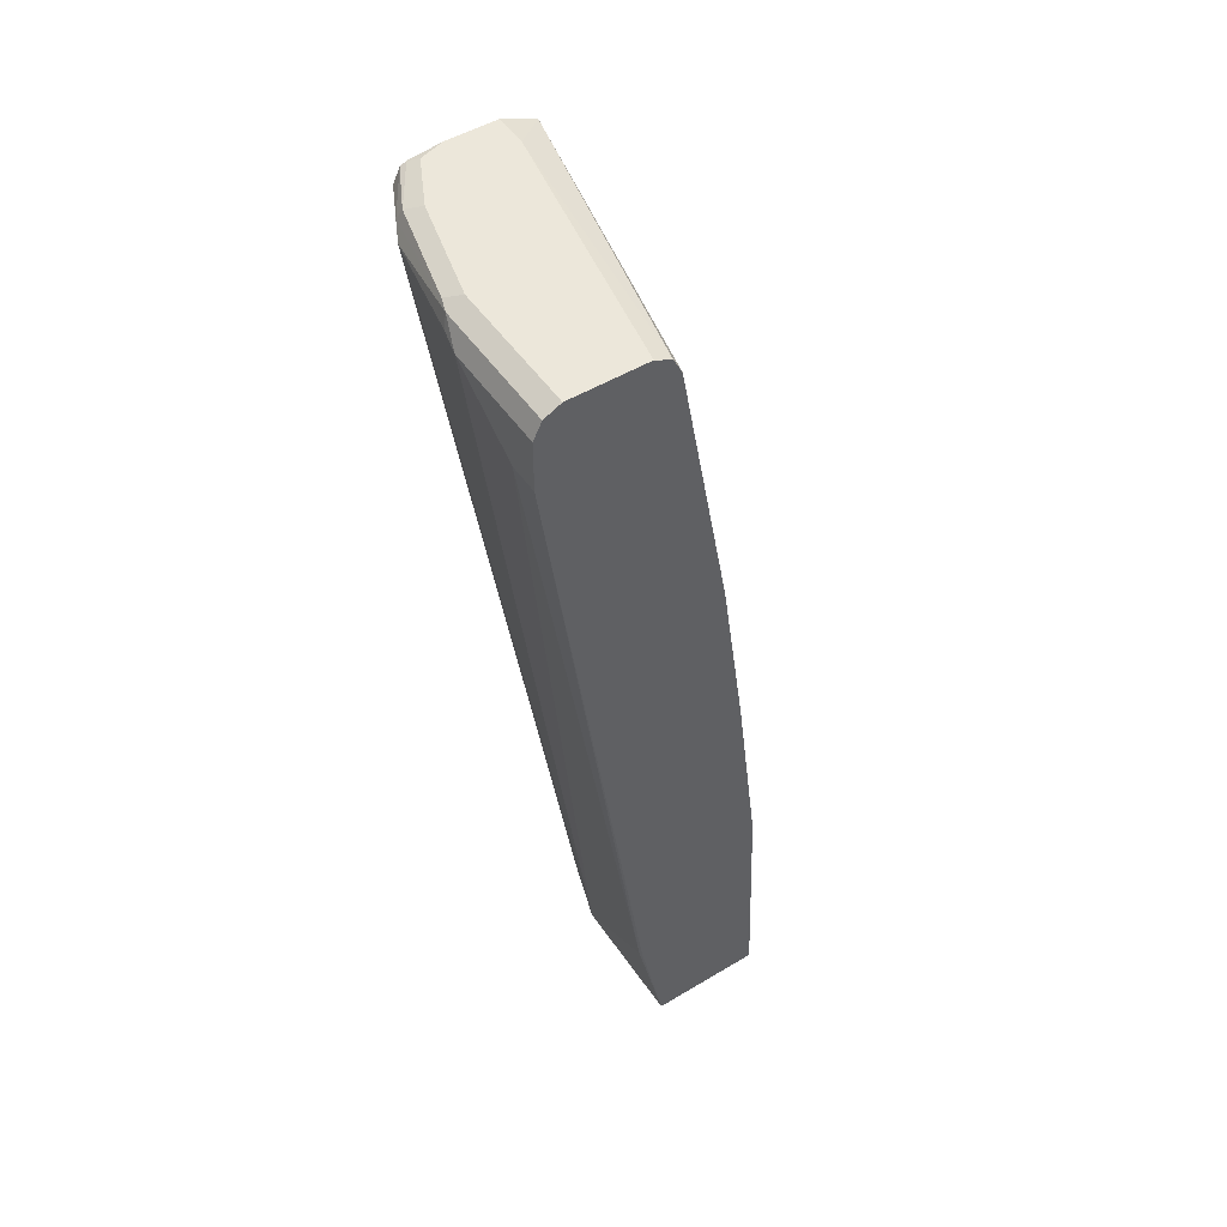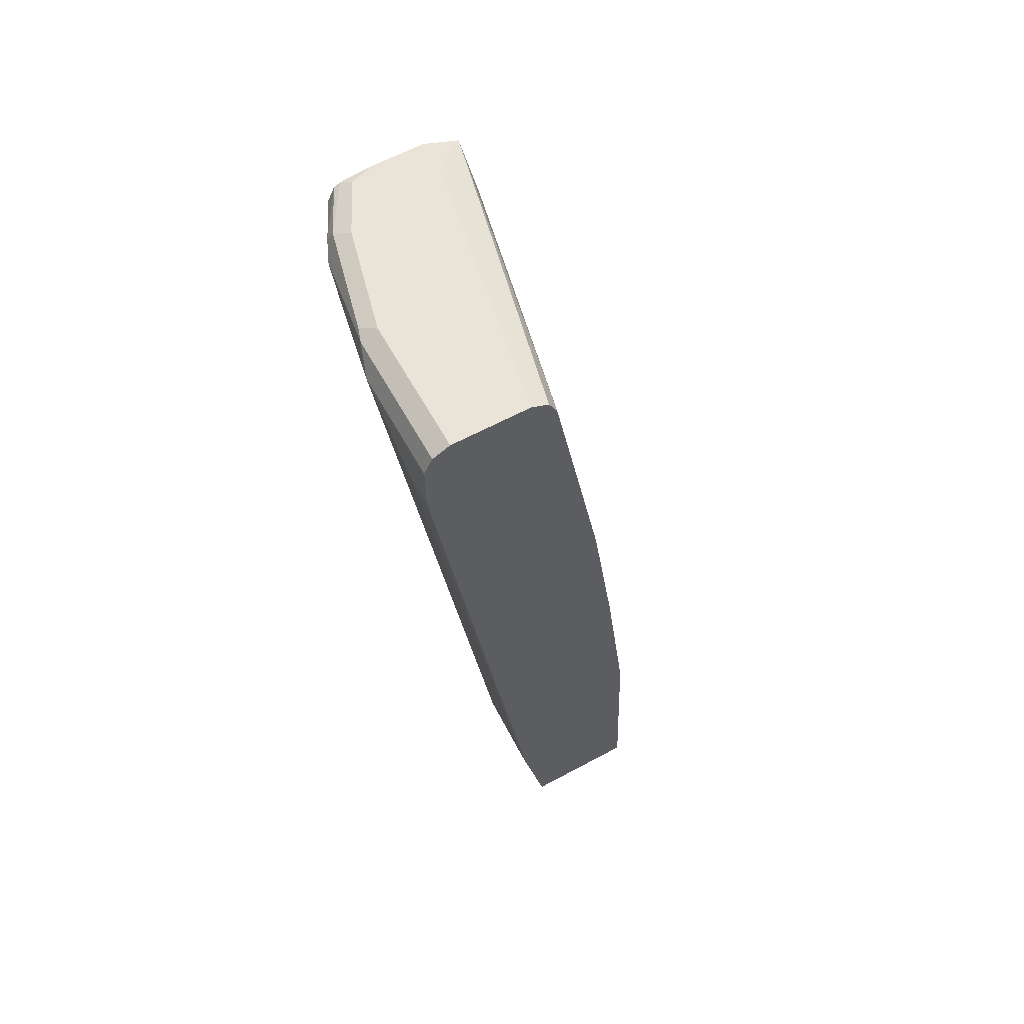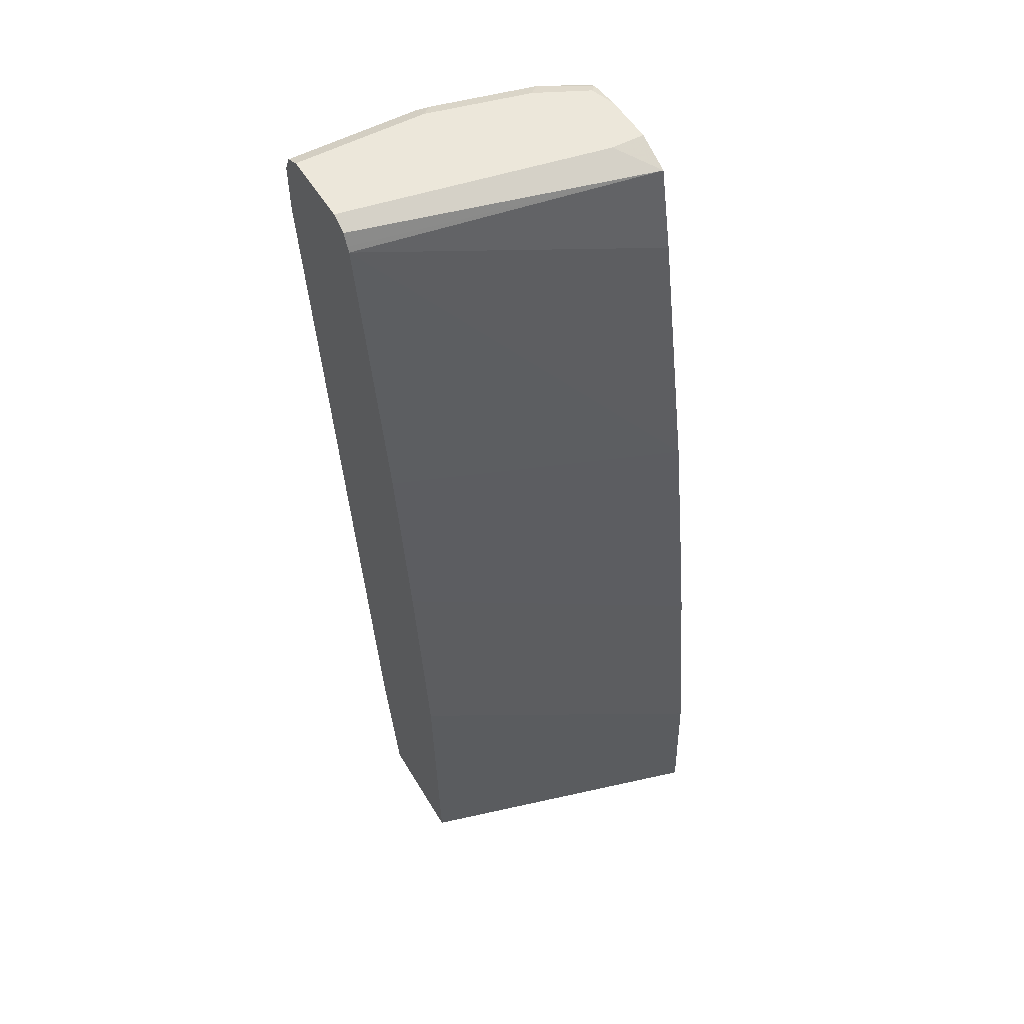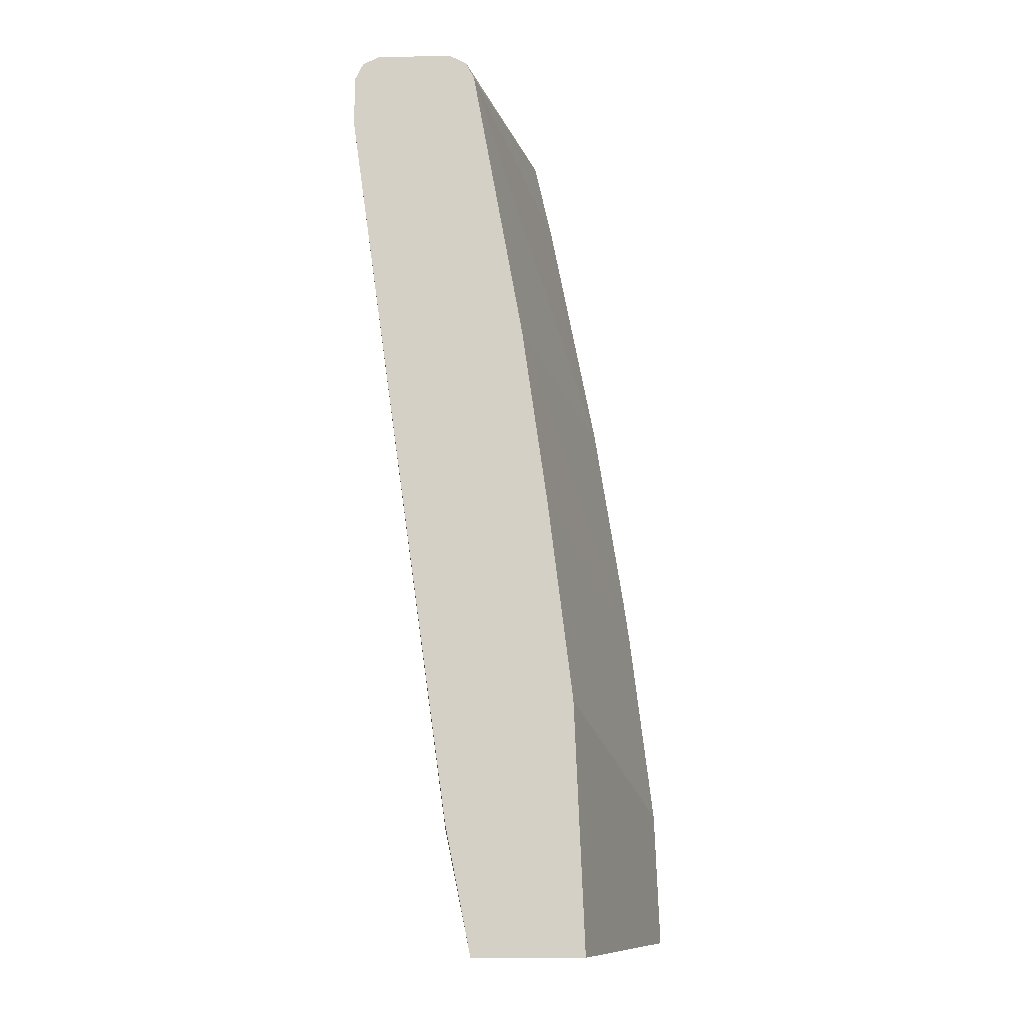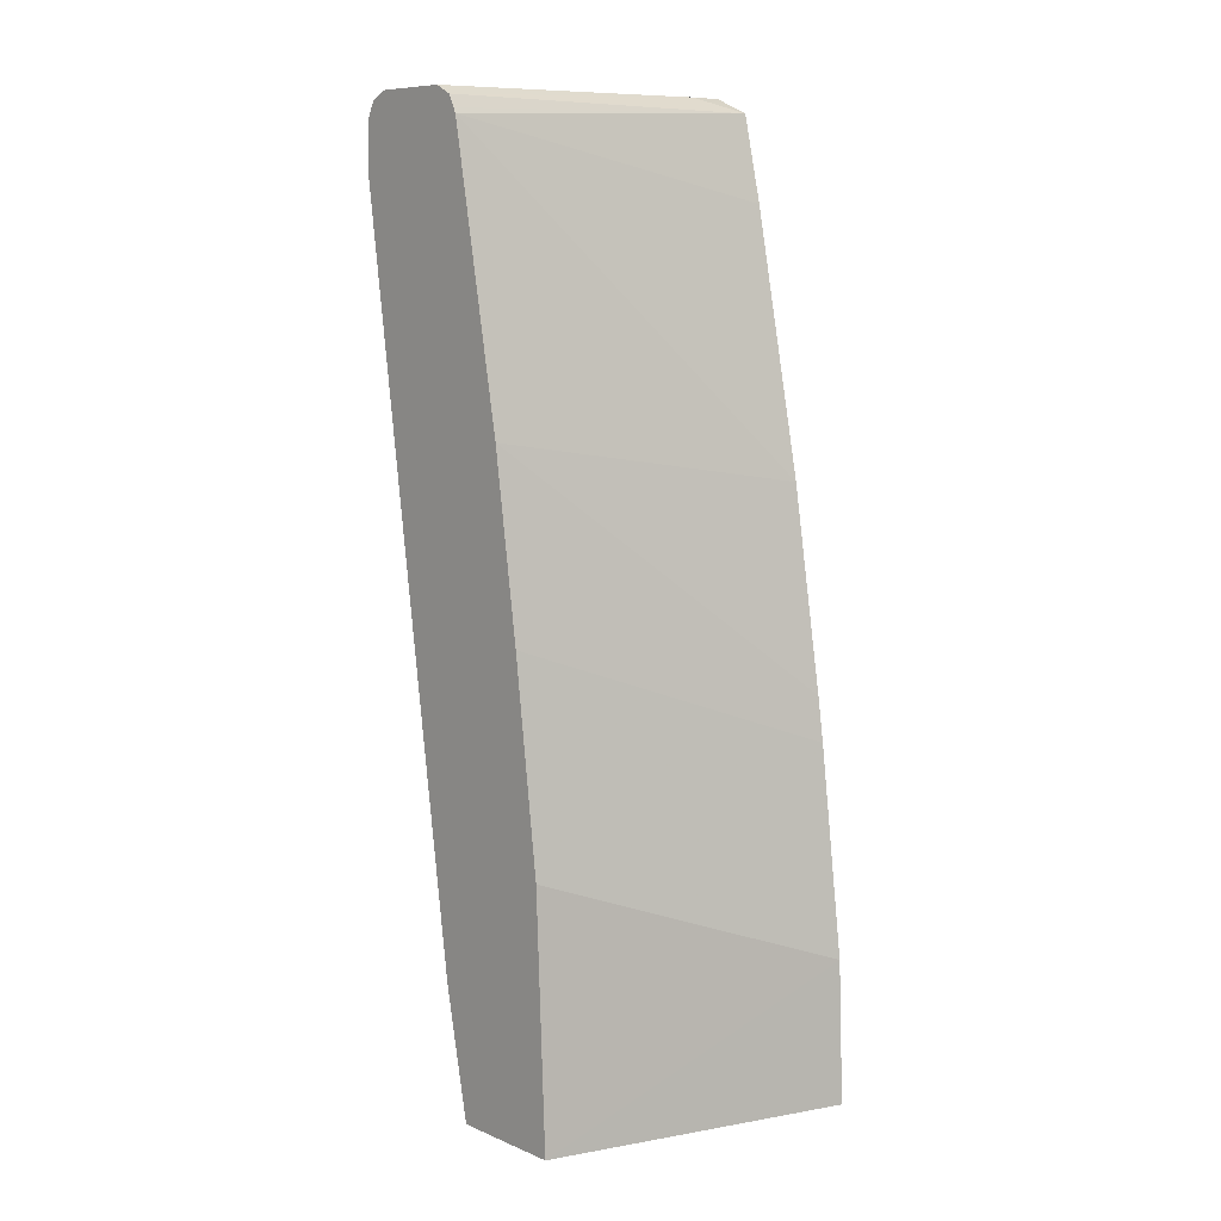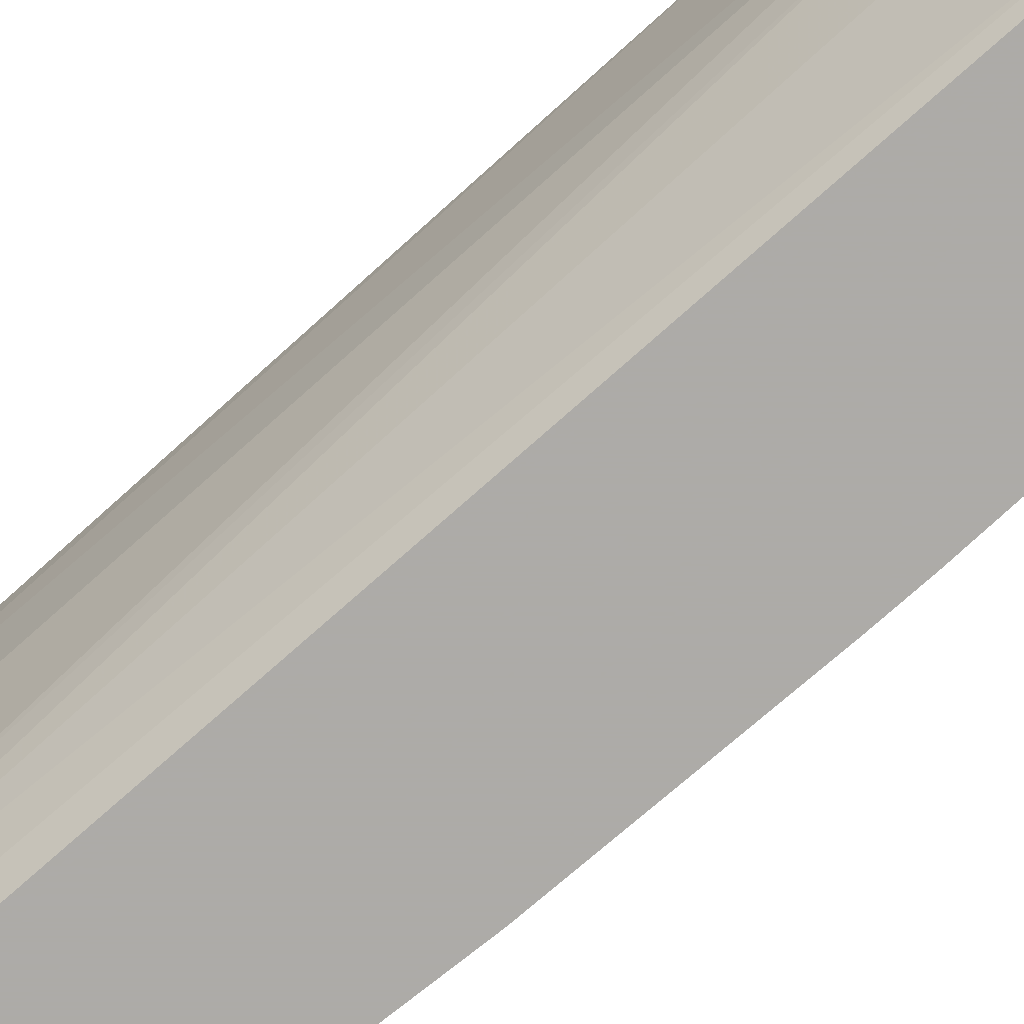
<metadata>
{"format":"obj","ext":"obj","renderer":"f3d","projection":"perspective","resolution":1024,"background":"white","views":[{"elev":50.3,"azim":-33.3,"up":"+Y"},{"elev":61.2,"azim":-28.8,"up":"+Y"},{"elev":53.3,"azim":59.7,"up":"+Y"},{"elev":-10.6,"azim":1.5,"up":"+Y"},{"elev":8.8,"azim":47.8,"up":"+Y"},{"elev":-76.5,"azim":-40.1,"up":"+Z"}]}
</metadata>
<code>
v -0.5359 0.7681 -0.01788
v -0.5359 0.7681 0.003517
v -0.5359 0.8039 -0.07146
v -0.4466 0.164 -0.08933
v -0.4645 0.2502 -5.58e-06
v -0.5359 0.8039 0.003517
v -0.4645 0.2536 0.003517
v -0.53 0.8158 -0.08933
v -0.5329 0.8068 -0.08635
v -0.518 0.8039 -0.1608
v -0.518 0.7681 -0.1429
v -0.4466 0.1965 -0.1072
v -0.4287 0.164 -0.1429
v -0.4466 0.164 0.003517
v -0.53 0.8158 0.003517
v -0.518 0.8218 -0.08933
v -0.527 0.8172 -0.09827
v -0.5121 0.8098 -0.1727
v -0.5062 0.7979 -0.1846
v -0.4109 0.1965 -0.1965
v -0.4036 0.1731 -0.2021
v -0.4014 0.164 -0.2021
v -0.3678 0.164 0.003517
v -0.518 0.8218 0.003517
v -0.5002 0.8218 -0.1608
v -0.5091 0.8172 -0.1697
v -0.4924 0.8167 -0.2021
v -0.4942 0.813 -0.2021
v -0.4974 0.8067 -0.2021
v -0.4081 0.1994 -0.2021
v -0.3058 0.164 -0.2021
v -0.3098 0.2624 -0.2021
v -0.3752 0.3395 0.003517
v -0.4645 0.8218 0.003517
v -0.4823 0.8218 -0.1965
v -0.4879 0.8189 -0.2021
v -0.3277 0.4053 -0.2021
v -0.393 0.4824 0.003517
v -0.4287 0.8218 -0.1786
v -0.4526 0.8158 0.003517
v -0.4645 0.8218 -0.2021
v -0.4823 0.8196 -0.2021
v -0.3322 0.436 -0.2021
v -0.4109 0.6074 0.003517
v -0.4287 0.8218 -0.2021
v -0.4036 0.8111 -0.2021
v -0.4484 0.8074 0.003517
v -0.3545 0.5744 -0.2021
v -0.4466 0.8039 0.003517
v -0.3902 0.7531 -0.2021
v -0.3724 0.6638 -0.2021
f 21 36 42
f 21 42 41
f 21 27 36
f 21 50 51
f 21 45 46
f 21 46 50
f 21 28 27
f 21 51 48
f 21 41 45
f 21 29 28
f 17 26 18
f 20 30 21
f 19 30 20
f 19 29 30
f 18 29 19
f 18 28 29
f 18 27 28
f 18 26 27
f 16 26 17
f 16 25 26
f 21 48 43
f 21 30 29
f 21 43 37
f 44 48 49
f 21 32 31
f 16 35 25
f 49 51 50
f 48 51 49
f 46 49 50
f 46 47 49
f 43 48 44
f 40 47 46
f 39 46 45
f 39 40 46
f 37 44 38
f 21 37 32
f 37 43 44
f 35 41 42
f 34 40 39
f 32 38 33
f 32 37 38
f 26 35 36
f 26 36 27
f 25 35 26
f 23 32 33
f 23 31 32
f 21 31 22
f 35 42 36
f 16 41 35
f 1 2 6
f 16 39 45
f 3 9 10
f 3 8 9
f 3 15 8
f 3 6 15
f 2 15 6
f 2 24 15
f 2 34 24
f 2 40 34
f 2 47 40
f 2 49 47
f 2 44 49
f 2 38 44
f 2 23 33
f 2 14 23
f 2 7 14
f 2 5 7
f 1 5 2
f 1 4 5
f 1 3 4
f 1 6 3
f 16 45 41
f 3 10 11
f 3 11 4
f 2 33 38
f 4 13 22
f 16 34 39
f 4 12 13
f 16 24 34
f 13 21 22
f 13 20 21
f 10 12 11
f 10 20 13
f 10 19 20
f 10 18 19
f 8 10 9
f 10 13 12
f 8 17 18
f 8 16 17
f 8 24 16
f 8 15 24
f 5 14 7
f 4 11 12
f 4 14 5
f 4 23 14
f 8 18 10
f 4 31 23
f 4 22 31

</code>
